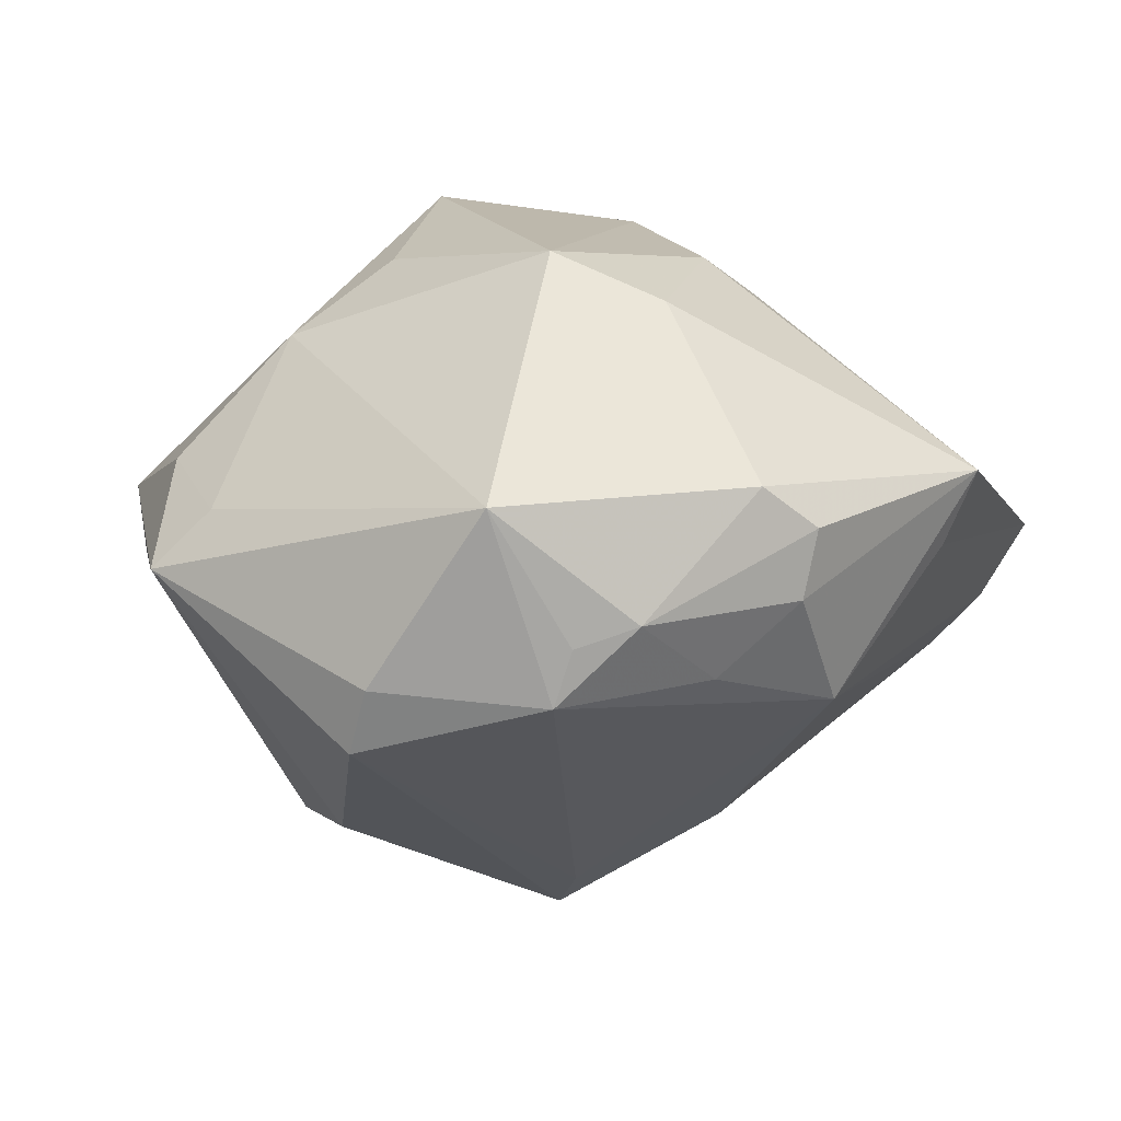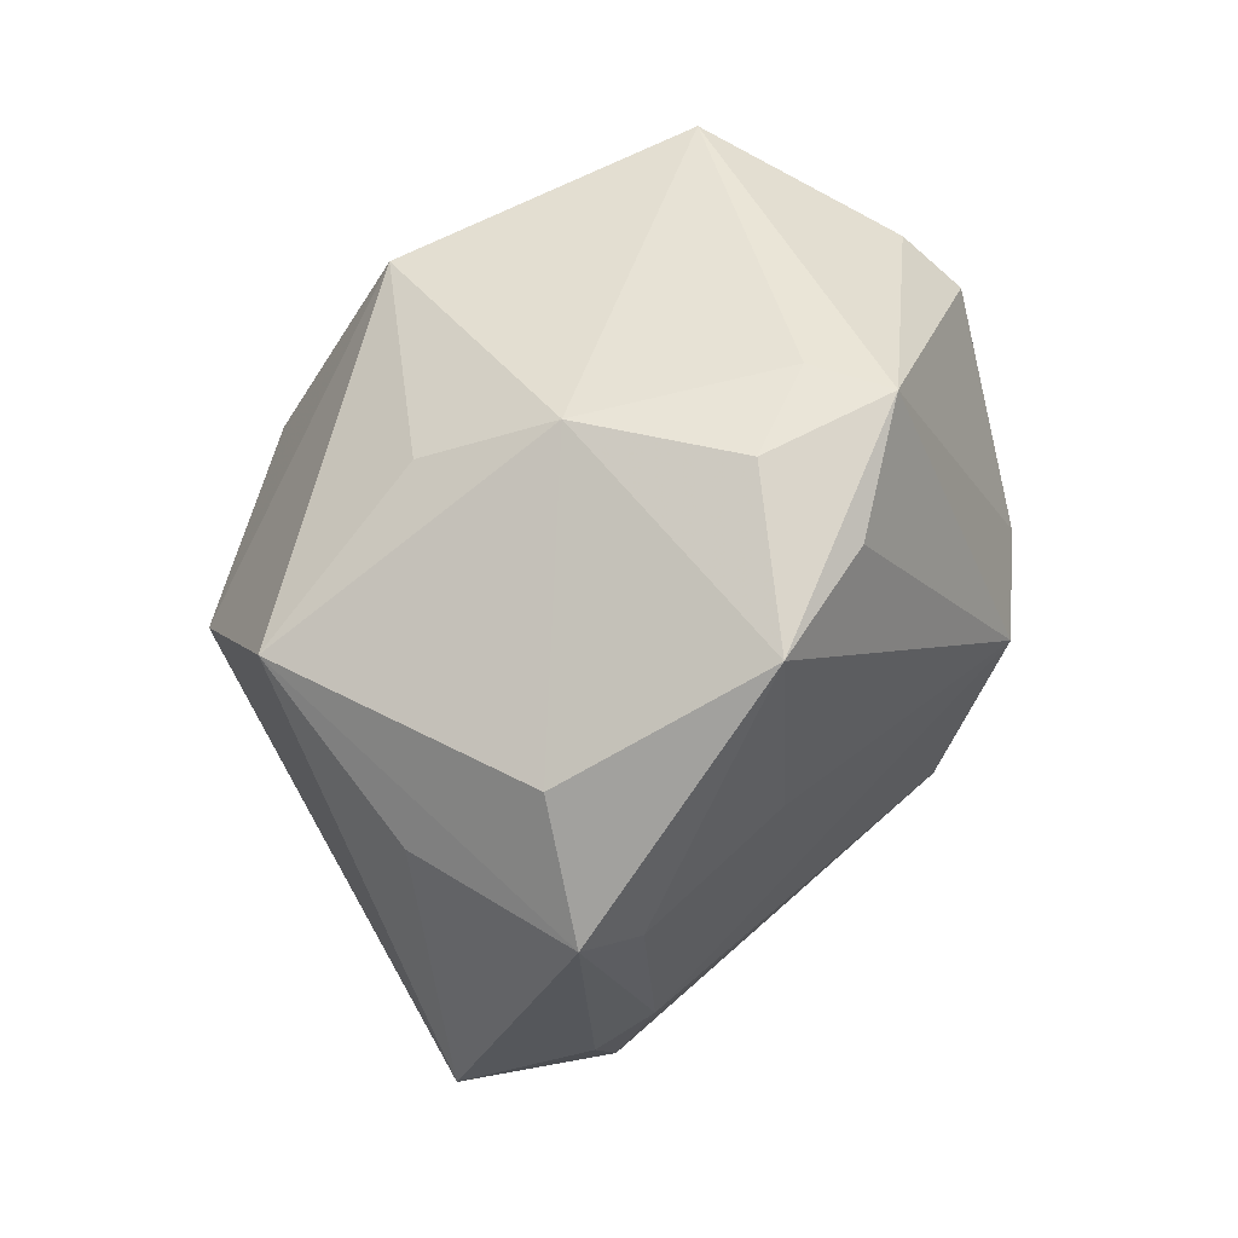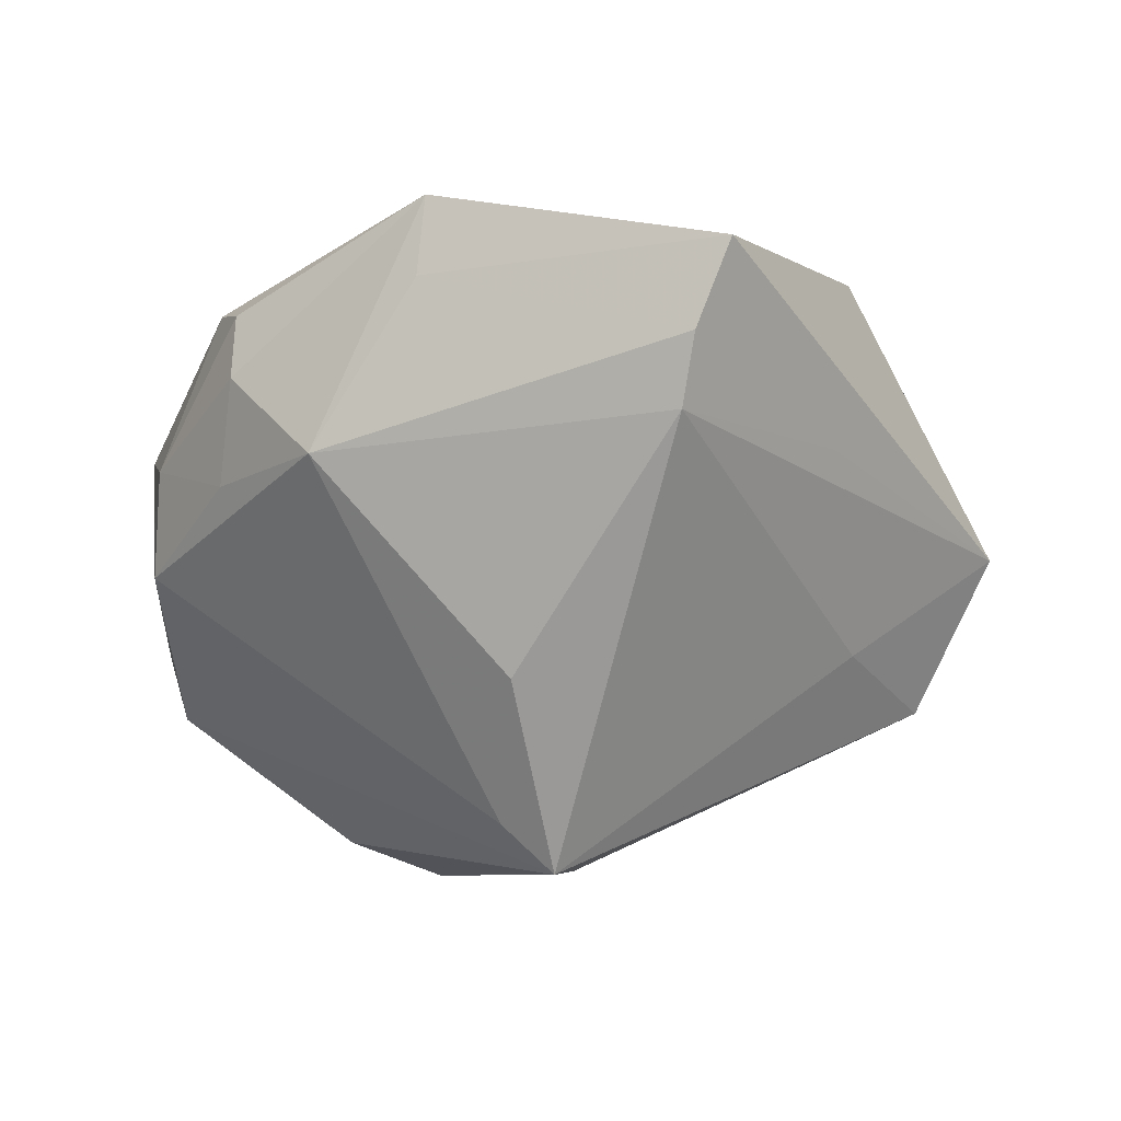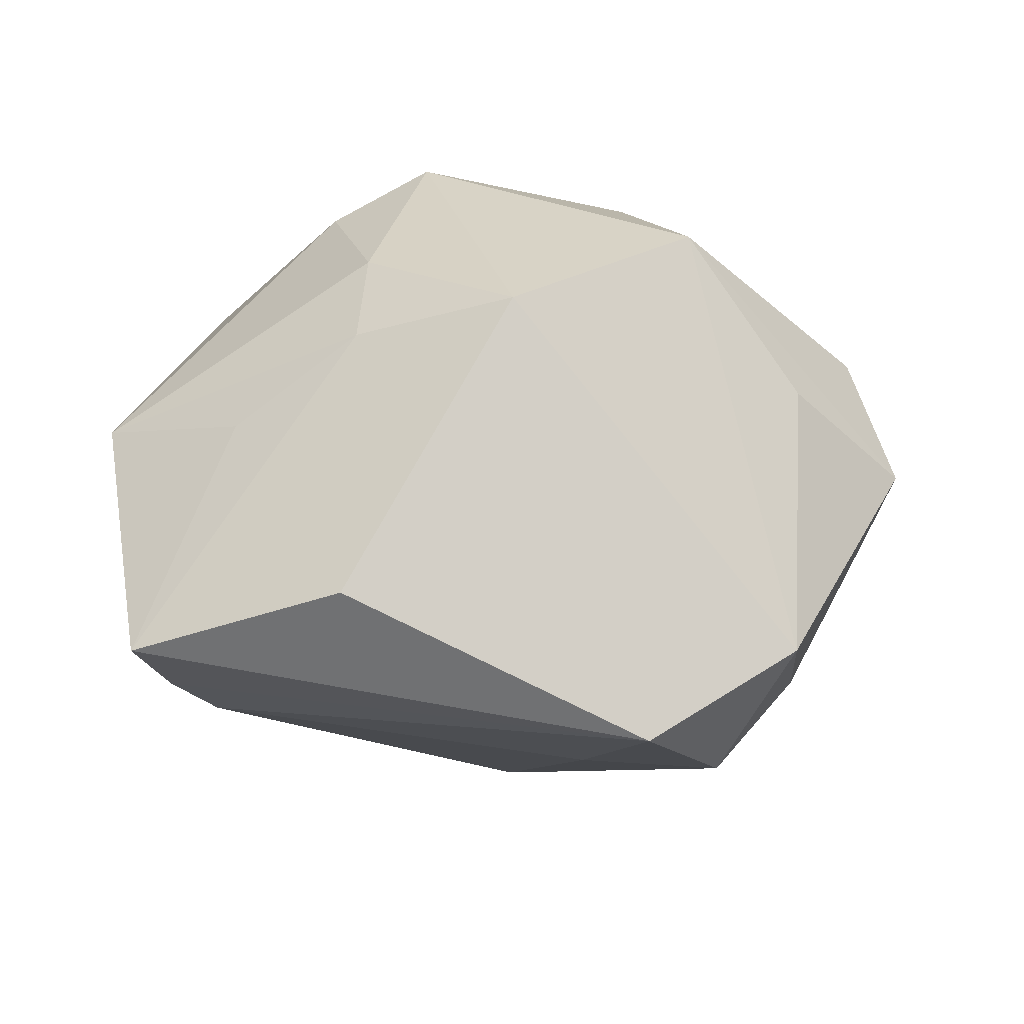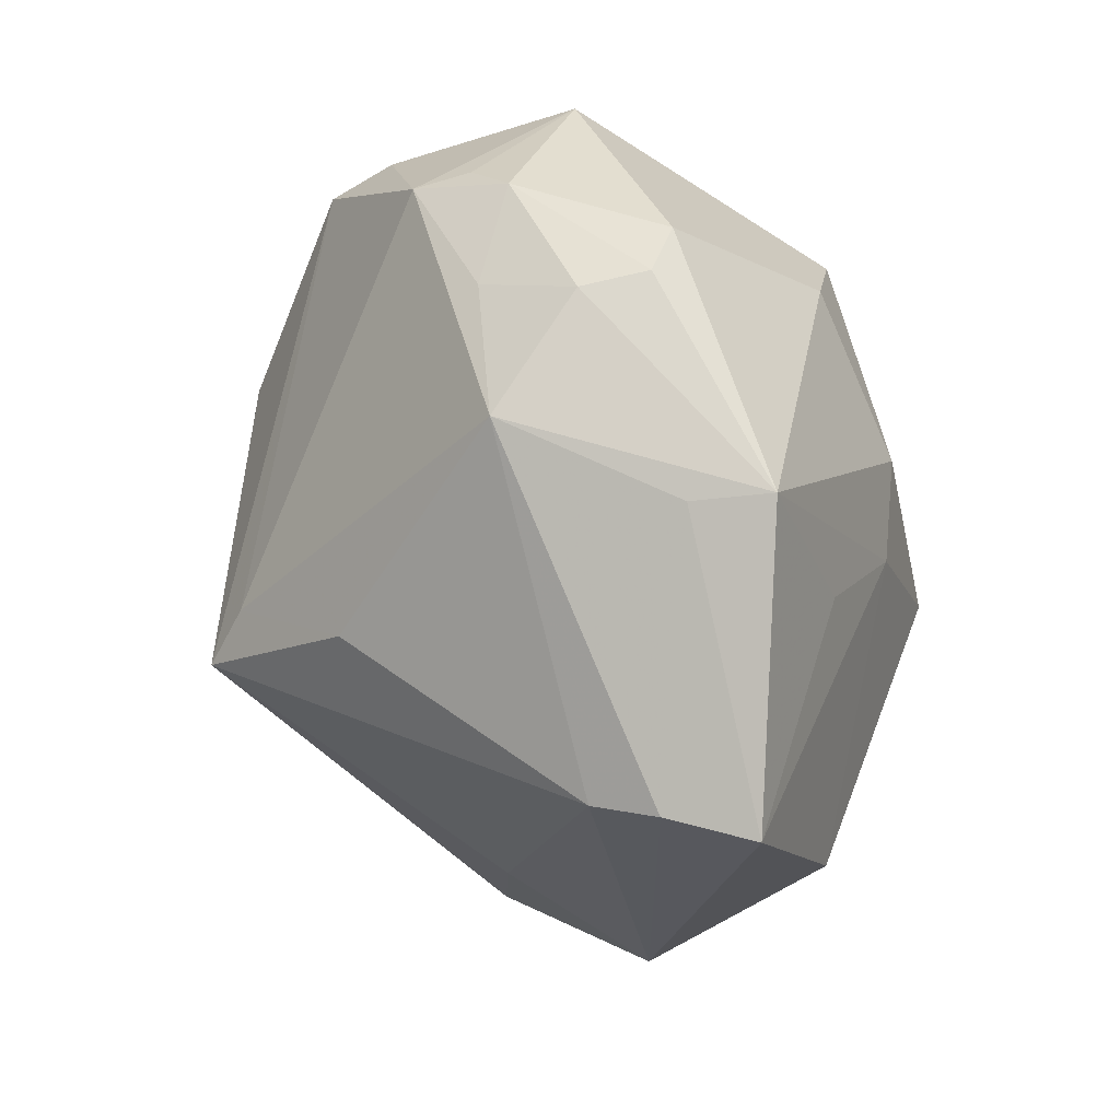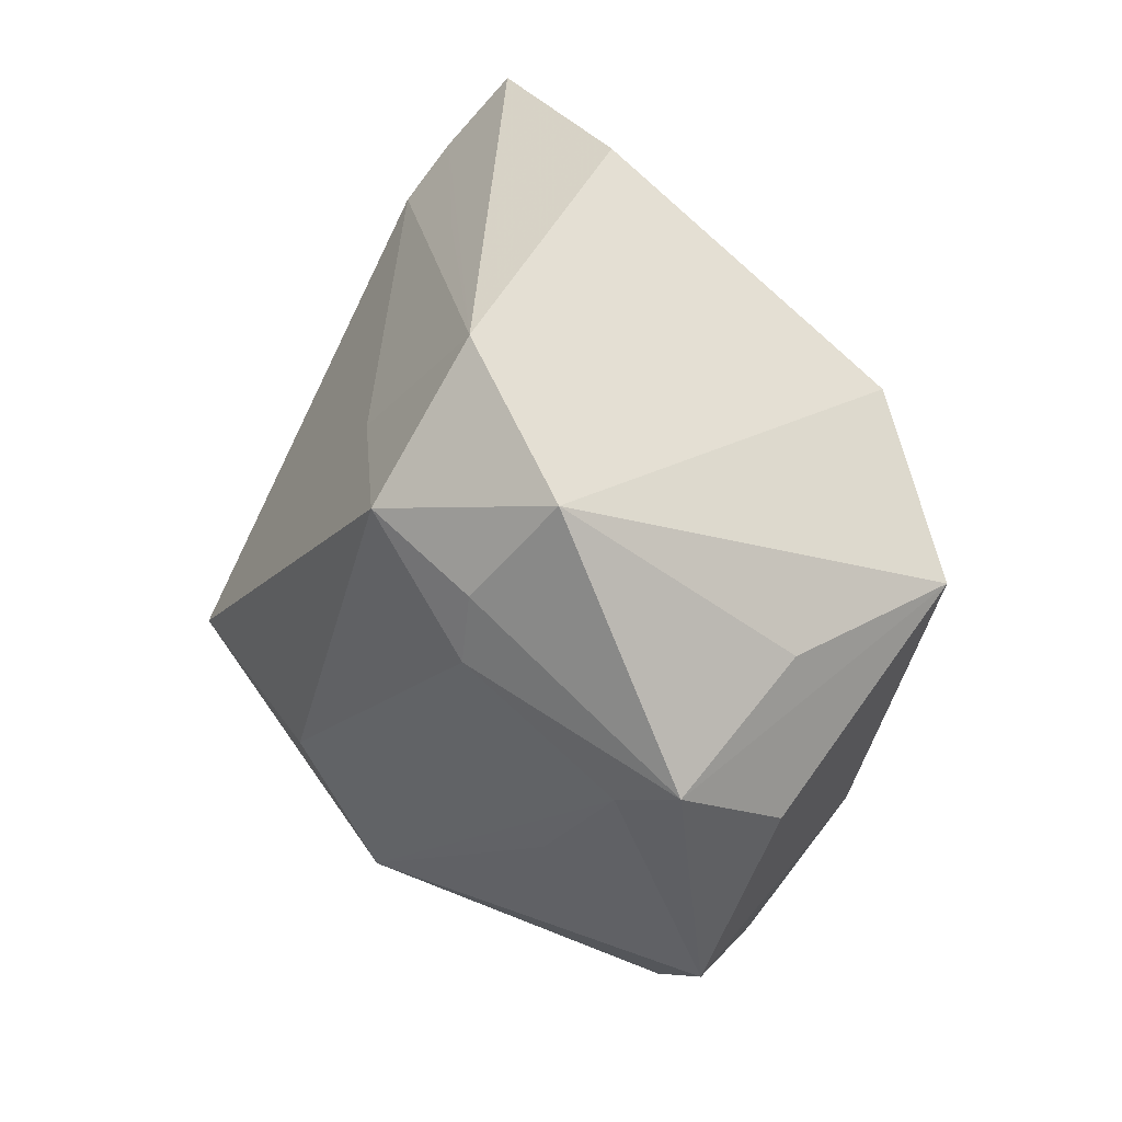
<metadata>
{"format":"obj","ext":"obj","renderer":"f3d","projection":"perspective","resolution":1024,"background":"white","views":[{"elev":11.0,"azim":142.4,"up":"+Z"},{"elev":-36.2,"azim":55.5,"up":"+Y"},{"elev":-34.7,"azim":-135.1,"up":"+Z"},{"elev":29.7,"azim":-67.2,"up":"+Z"},{"elev":60.4,"azim":-110.1,"up":"+Y"},{"elev":-68.6,"azim":-80.1,"up":"+Y"}]}
</metadata>
<code>
v -0.04474 0.0002411 0.009481
v -0.04317 0.023 -0.008844
v -0.01673 -0.007708 0.03318
v 0.03552 -0.03082 0.004836
v 0.001585 0.005177 -0.03843
v 0.02016 0.03911 -0.001213
v -0.02662 0.02211 0.01605
v -0.02283 -0.04366 0.0001493
v -0.02258 -0.03523 -0.01799
v 0.01626 -0.007938 0.03047
v -0.02044 0.03895 0.002055
v -0.009387 0.01333 0.03071
v -0.0008161 -0.03589 0.01957
v 0.01557 -0.03717 0.01566
v 0.007512 0.04194 0.0114
v 0.0408 -0.01965 -0.0001313
v 0.008152 -0.04251 0.0001221
v 0.02668 0.03383 -0.009396
v 0.003206 0.04326 -0.0001482
v -0.01436 -0.04093 -0.009908
v 0.01008 0.03831 -0.007984
v -0.03979 -0.001995 -0.008184
v 0.008843 -0.03079 -0.0138
v 0.02731 -0.009957 -0.02904
v 0.009773 -0.01378 -0.03365
v 0.03267 0.03135 0.01052
v 0.04724 -0.007124 0.0003978
v 0.01381 0.01654 0.03273
v 0.03986 0.01827 -0.01498
v 0.007459 -0.04603 0.006565
v 0.04211 -0.003432 0.006556
v 0.005892 0.02525 0.02787
v -0.0005437 -0.0005497 -0.04294
v -0.026 -0.02025 -0.01873
v 0.01781 -0.03096 -0.008543
v -0.0189 0.01037 0.02626
v -0.007274 -0.0395 -0.01193
v 0.02987 0.001262 -0.02816
v -0.03848 0.02003 -0.01429
v -0.005231 0.03908 -0.01215
v -0.01043 0.01553 -0.03065
v -0.04921 0.02396 -0.001101
v 0.02554 0.03536 -0.003424
v -0.03686 -0.03193 -0.005917
v 0.03984 -0.01418 0.0103
v 6.116e-05 -0.02192 0.03599
v 0.03991 0.02126 -0.008027
v 0.002053 0.04409 0.007009
v 0.02893 -0.00855 0.02309
v -0.02343 0.04077 0.009836
f 44 9 8
f 27 24 38
f 38 24 33
f 39 41 33
f 44 8 3
f 3 8 46
f 46 28 3
f 14 46 30
f 30 4 14
f 16 24 27
f 27 4 16
f 16 4 24
f 30 46 13
f 13 8 30
f 46 8 13
f 30 37 17
f 17 4 30
f 30 8 20
f 20 37 30
f 20 8 9
f 9 37 20
f 25 9 33
f 25 37 9
f 33 24 25
f 24 37 25
f 33 41 5
f 44 42 2
f 33 9 34
f 34 39 33
f 34 9 44
f 44 39 34
f 50 42 7
f 7 36 50
f 42 36 7
f 1 36 42
f 1 3 36
f 1 42 44
f 44 3 1
f 12 3 28
f 36 3 12
f 50 36 12
f 27 26 31
f 46 14 49
f 49 14 4
f 49 26 28
f 49 31 26
f 50 12 32
f 32 12 28
f 27 38 29
f 29 38 33
f 33 5 29
f 23 37 24
f 24 17 23
f 23 17 37
f 24 4 35
f 35 17 24
f 4 17 35
f 22 39 44
f 44 2 22
f 22 2 39
f 10 28 46
f 46 49 10
f 10 49 28
f 45 4 27
f 45 49 4
f 27 31 45
f 31 49 45
f 47 26 27
f 27 29 47
f 18 29 5
f 26 47 18
f 18 47 29
f 40 5 41
f 40 18 5
f 41 39 40
f 39 2 40
f 11 2 42
f 11 40 2
f 11 42 50
f 50 40 11
f 19 40 50
f 50 48 19
f 26 18 43
f 18 40 21
f 40 19 21
f 28 26 15
f 15 32 28
f 50 32 15
f 15 48 50
f 6 19 48
f 48 15 6
f 6 43 18
f 26 43 6
f 6 15 26
f 18 21 6
f 6 21 19

</code>
